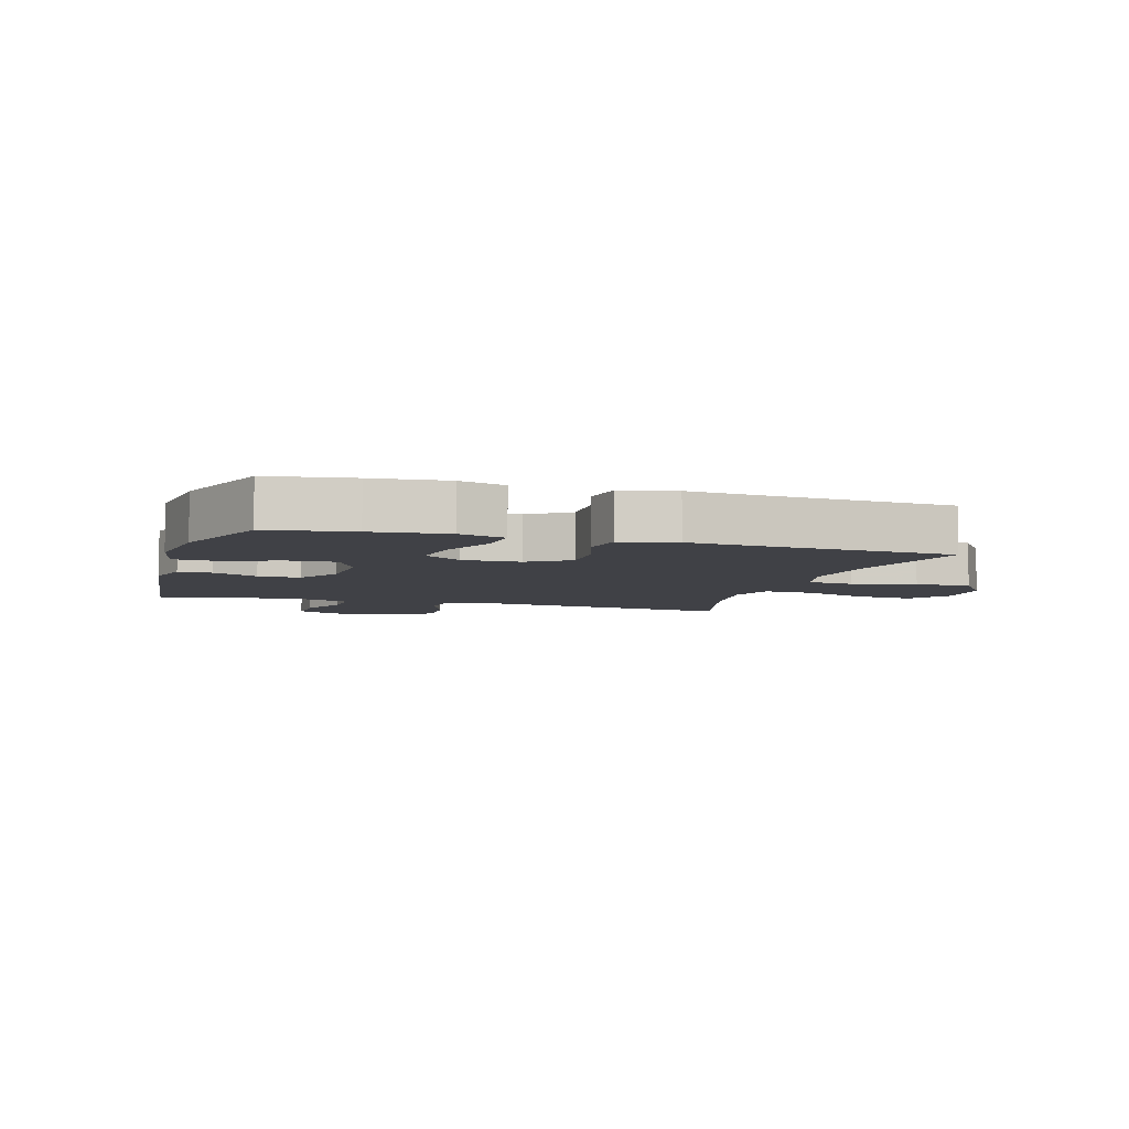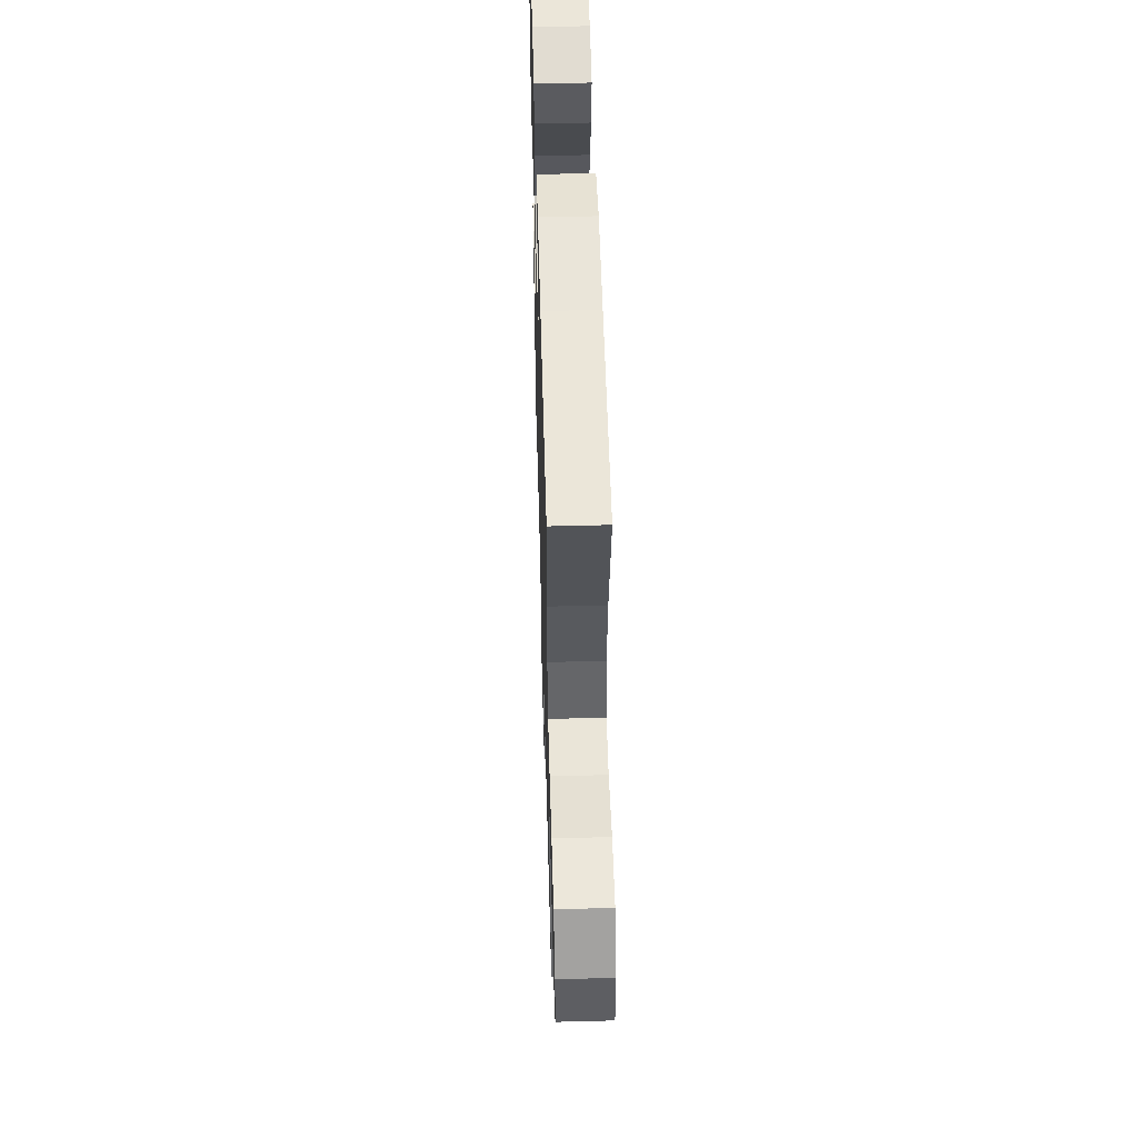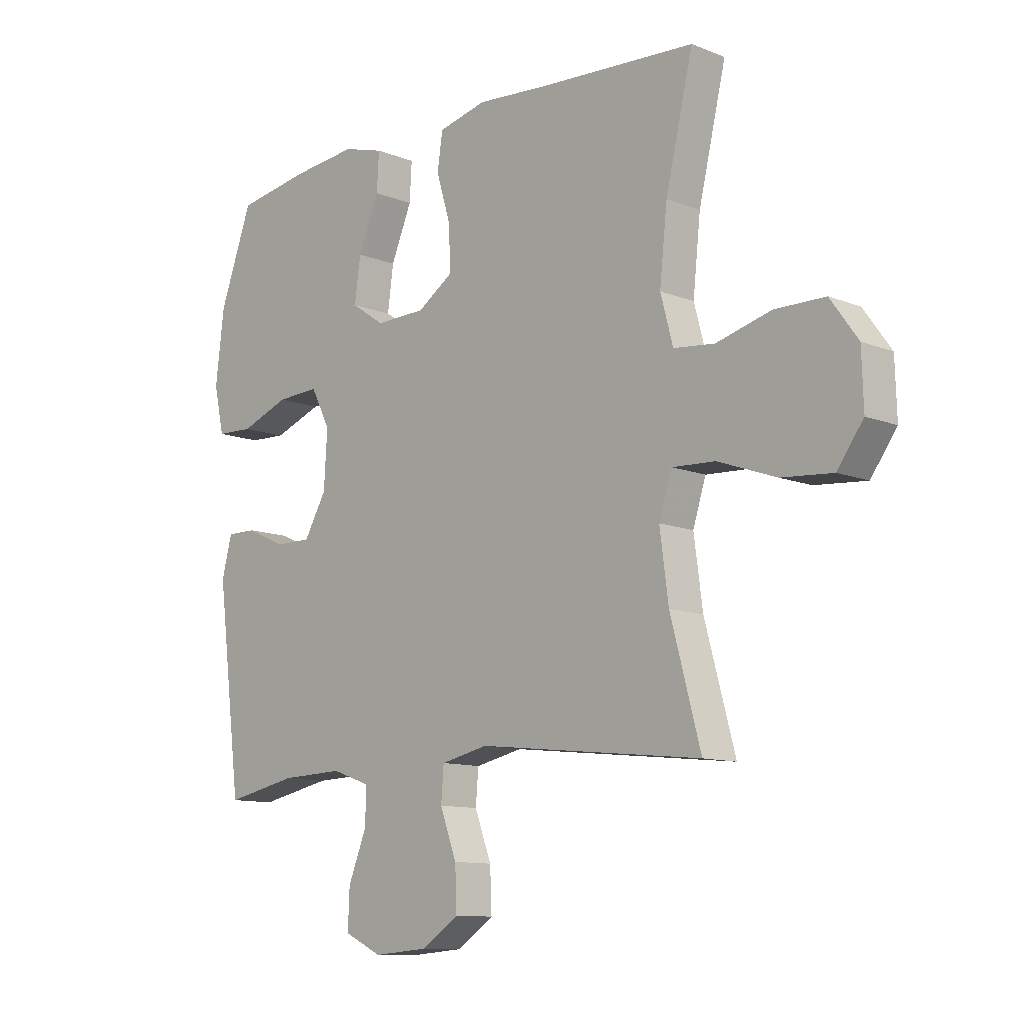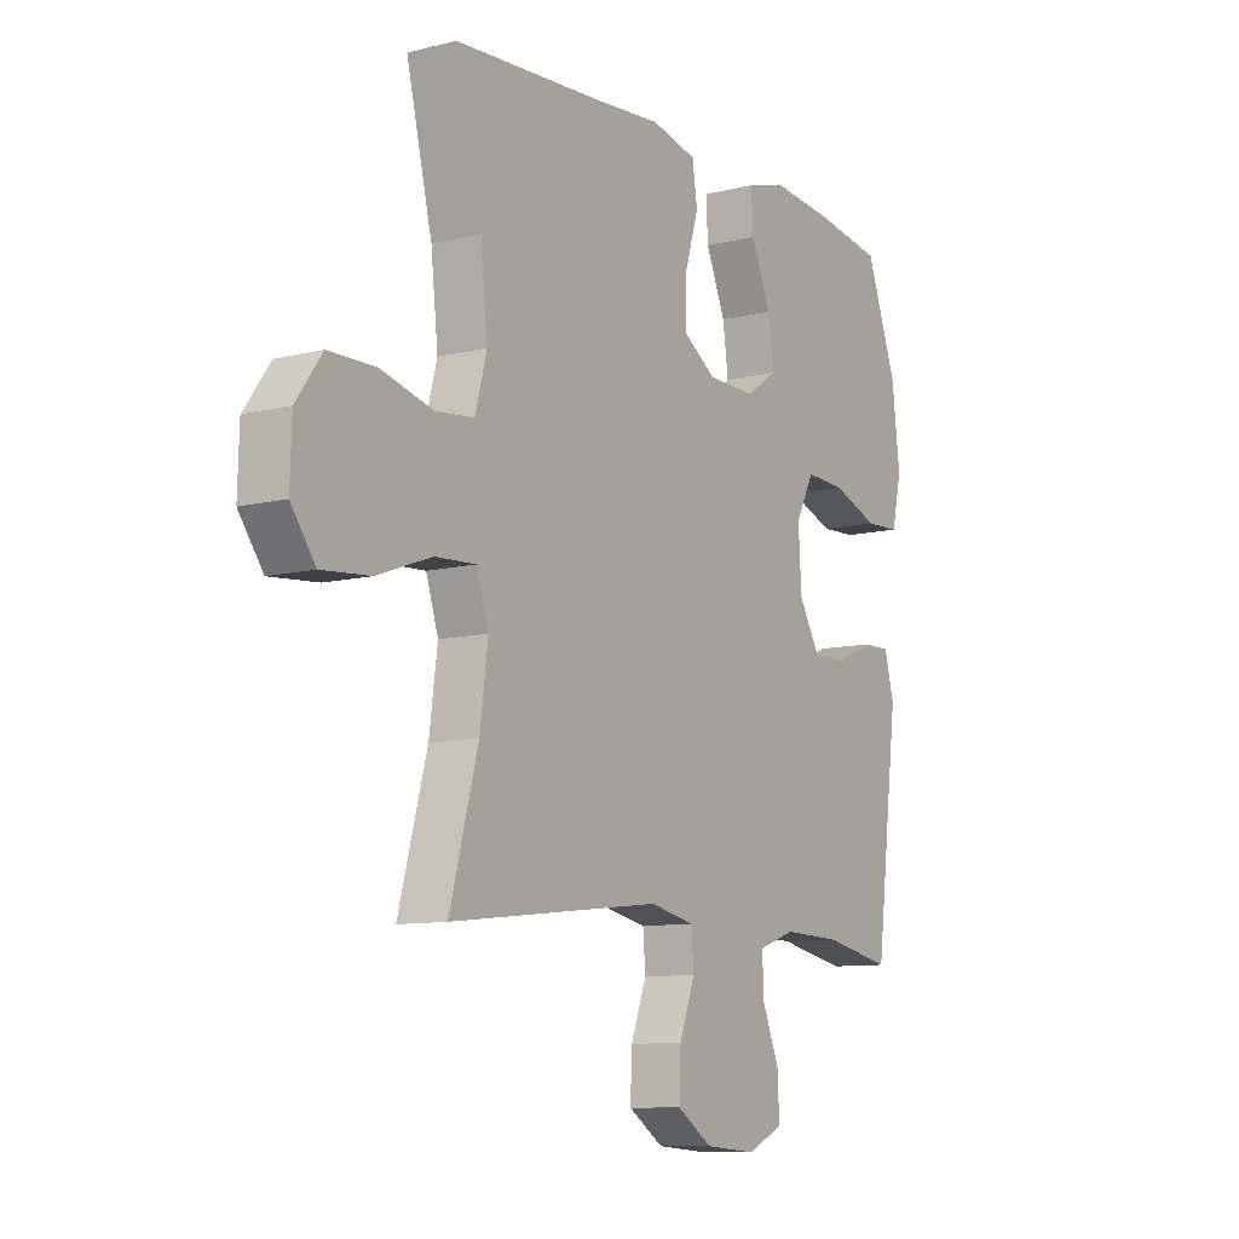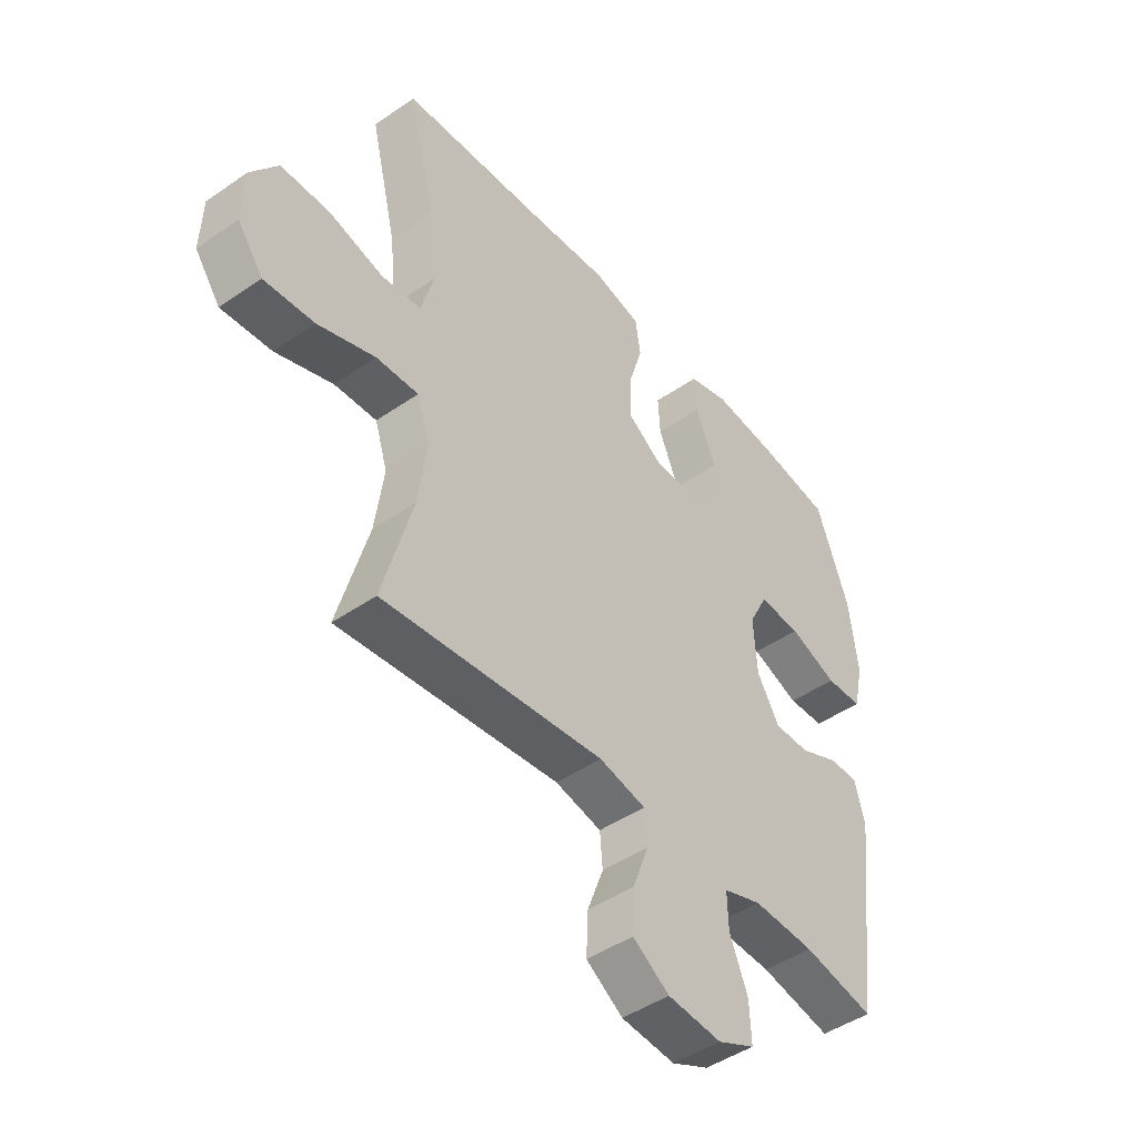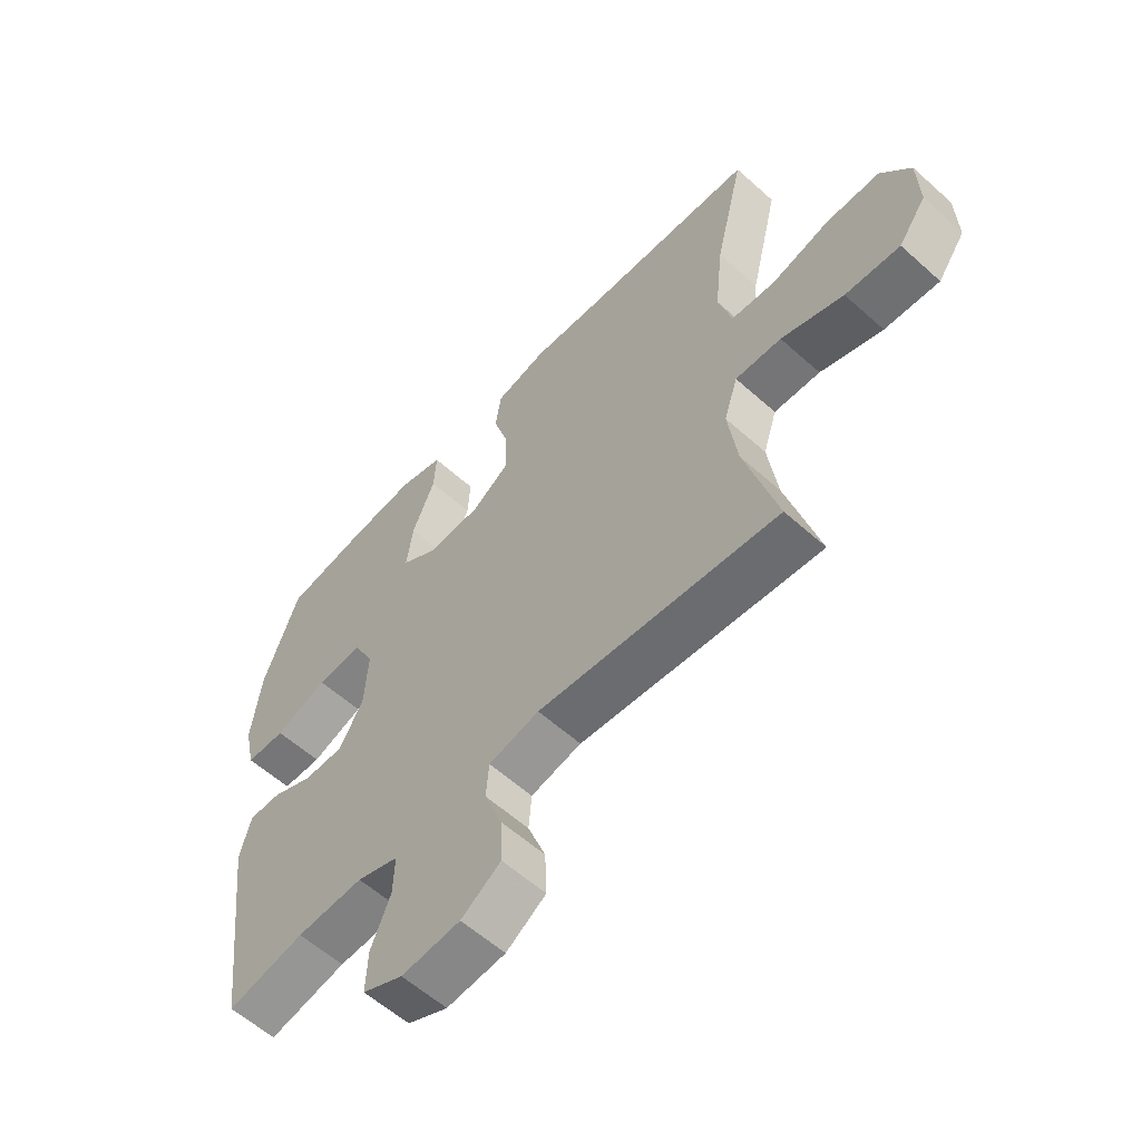
<metadata>
{"format":"obj","ext":"obj","renderer":"f3d","projection":"perspective","resolution":1024,"background":"white","views":[{"elev":-6.0,"azim":-17.0,"up":"+Y"},{"elev":53.2,"azim":88.4,"up":"+Z"},{"elev":-11.1,"azim":45.8,"up":"+Z"},{"elev":-9.8,"azim":122.8,"up":"+Z"},{"elev":-46.2,"azim":128.3,"up":"+Z"},{"elev":-58.9,"azim":47.3,"up":"+Z"}]}
</metadata>
<code>
v -0.5 0.07 0.5
v -0.363 0.07 0.522
v -0.241 0.07 0.534
v -0.165 0.07 0.512
v -0.169 0.07 0.442
v -0.208 0.07 0.349
v -0.219 0.07 0.268
v -0.157 0.07 0.226
v -0.063 0.07 0.228
v 0.003 0.07 0.272
v 0.001 0.07 0.352
v -0.026 0.07 0.441
v -0.016 0.07 0.508
v 0.074 0.07 0.529
v 0.209 0.07 0.518
v 0.5 0.07 0.5
v 0.449 0.07 0.285
v 0.435 0.07 0.154
v 0.458 0.07 0.068
v 0.534 0.07 0.06
v 0.636 0.07 0.087
v 0.729 0.07 0.086
v 0.78 0.07 0.015
v 0.783 0.07 -0.084
v 0.735 0.07 -0.15
v 0.64 0.07 -0.142
v 0.532 0.07 -0.103
v 0.452 0.07 -0.099
v 0.428 0.07 -0.174
v 0.444 0.07 -0.294
v 0.5 0.07 -0.5
v 0.083 0.07 -0.454
v -0.005 0.07 -0.473
v -0.01 0.07 -0.535
v 0.021 0.07 -0.618
v 0.024 0.07 -0.695
v -0.045 0.07 -0.741
v -0.147 0.07 -0.749
v -0.217 0.07 -0.716
v -0.214 0.07 -0.644
v -0.18 0.07 -0.56
v -0.178 0.07 -0.494
v -0.25 0.07 -0.469
v -0.366 0.07 -0.473
v -0.5 0.07 -0.5
v -0.546 0.07 -0.134
v -0.527 0.07 -0.061
v -0.472 0.07 -0.062
v -0.399 0.07 -0.095
v -0.331 0.07 -0.096
v -0.289 0.07 -0.024
v -0.283 0.07 0.079
v -0.319 0.07 0.149
v -0.398 0.07 0.145
v -0.489 0.07 0.111
v -0.558 0.07 0.114
v -0.577 0.07 0.2
v -0.561 0.07 0.333
v -0.5 0 0.5
v -0.363 0 0.522
v -0.241 0 0.534
v -0.165 0 0.512
v -0.169 0 0.442
v -0.208 0 0.349
v -0.219 0 0.268
v -0.157 0 0.226
v -0.063 0 0.228
v 0.003 0 0.272
v 0.001 0 0.352
v -0.026 0 0.441
v -0.016 0 0.508
v 0.074 0 0.529
v 0.209 0 0.518
v 0.5 0 0.5
v 0.449 0 0.285
v 0.435 0 0.154
v 0.458 0 0.068
v 0.534 0 0.06
v 0.636 0 0.087
v 0.729 0 0.086
v 0.78 0 0.015
v 0.783 0 -0.084
v 0.735 0 -0.15
v 0.64 0 -0.142
v 0.532 0 -0.103
v 0.452 0 -0.099
v 0.428 0 -0.174
v 0.444 0 -0.294
v 0.5 0 -0.5
v 0.083 0 -0.454
v -0.005 0 -0.473
v -0.01 0 -0.535
v 0.021 0 -0.618
v 0.024 0 -0.695
v -0.045 0 -0.741
v -0.147 0 -0.749
v -0.217 0 -0.716
v -0.214 0 -0.644
v -0.18 0 -0.56
v -0.178 0 -0.494
v -0.25 0 -0.469
v -0.366 0 -0.473
v -0.5 0 -0.5
v -0.546 0 -0.134
v -0.527 0 -0.061
v -0.472 0 -0.062
v -0.399 0 -0.095
v -0.331 0 -0.096
v -0.289 0 -0.024
v -0.283 0 0.079
v -0.319 0 0.149
v -0.398 0 0.145
v -0.489 0 0.111
v -0.558 0 0.114
v -0.577 0 0.2
v -0.561 0 0.333
f 54 55 56 57
f 53 54 57 58
f 46 47 48 49
f 44 45 46 49
f 43 44 49 50
f 42 43 50 51
f 38 39 40 41
f 38 41 42
f 37 38 42
f 34 35 36 37
f 33 34 37 42
f 32 33 42 51
f 30 31 32 51
f 24 25 26 27
f 24 27 28
f 23 24 28
f 20 21 22 23
f 19 20 23 28
f 18 19 28 29
f 15 16 17
f 15 17 18
f 14 15 18 29
f 11 12 13 14
f 10 11 14 29
f 3 4 5 6
f 3 6 7
f 2 3 7
f 53 58 1 2
f 52 53 2 7
f 51 52 7 8
f 30 51 8 9
f 9 10 29 30
f 115 114 113 112
f 116 115 112 111
f 107 106 105 104
f 107 104 103 102
f 108 107 102 101
f 109 108 101 100
f 99 98 97 96
f 100 99 96
f 100 96 95
f 95 94 93 92
f 100 95 92 91
f 109 100 91 90
f 109 90 89 88
f 85 84 83 82
f 86 85 82
f 86 82 81
f 81 80 79 78
f 86 81 78 77
f 87 86 77 76
f 75 74 73
f 76 75 73
f 87 76 73 72
f 72 71 70 69
f 87 72 69 68
f 64 63 62 61
f 65 64 61
f 65 61 60
f 60 59 116 111
f 65 60 111 110
f 66 65 110 109
f 67 66 109 88
f 88 87 68 67
f 1 59 60 2
f 2 60 61 3
f 3 61 62 4
f 4 62 63 5
f 5 63 64 6
f 6 64 65 7
f 7 65 66 8
f 8 66 67 9
f 9 67 68 10
f 10 68 69 11
f 11 69 70 12
f 12 70 71 13
f 13 71 72 14
f 14 72 73 15
f 15 73 74 16
f 16 74 75 17
f 17 75 76 18
f 18 76 77 19
f 19 77 78 20
f 20 78 79 21
f 21 79 80 22
f 22 80 81 23
f 23 81 82 24
f 24 82 83 25
f 25 83 84 26
f 26 84 85 27
f 27 85 86 28
f 28 86 87 29
f 29 87 88 30
f 30 88 89 31
f 31 89 90 32
f 32 90 91 33
f 33 91 92 34
f 34 92 93 35
f 35 93 94 36
f 36 94 95 37
f 37 95 96 38
f 38 96 97 39
f 39 97 98 40
f 40 98 99 41
f 41 99 100 42
f 42 100 101 43
f 43 101 102 44
f 44 102 103 45
f 45 103 104 46
f 46 104 105 47
f 47 105 106 48
f 48 106 107 49
f 49 107 108 50
f 50 108 109 51
f 51 109 110 52
f 52 110 111 53
f 53 111 112 54
f 54 112 113 55
f 55 113 114 56
f 56 114 115 57
f 57 115 116 58
f 58 116 59 1

</code>
